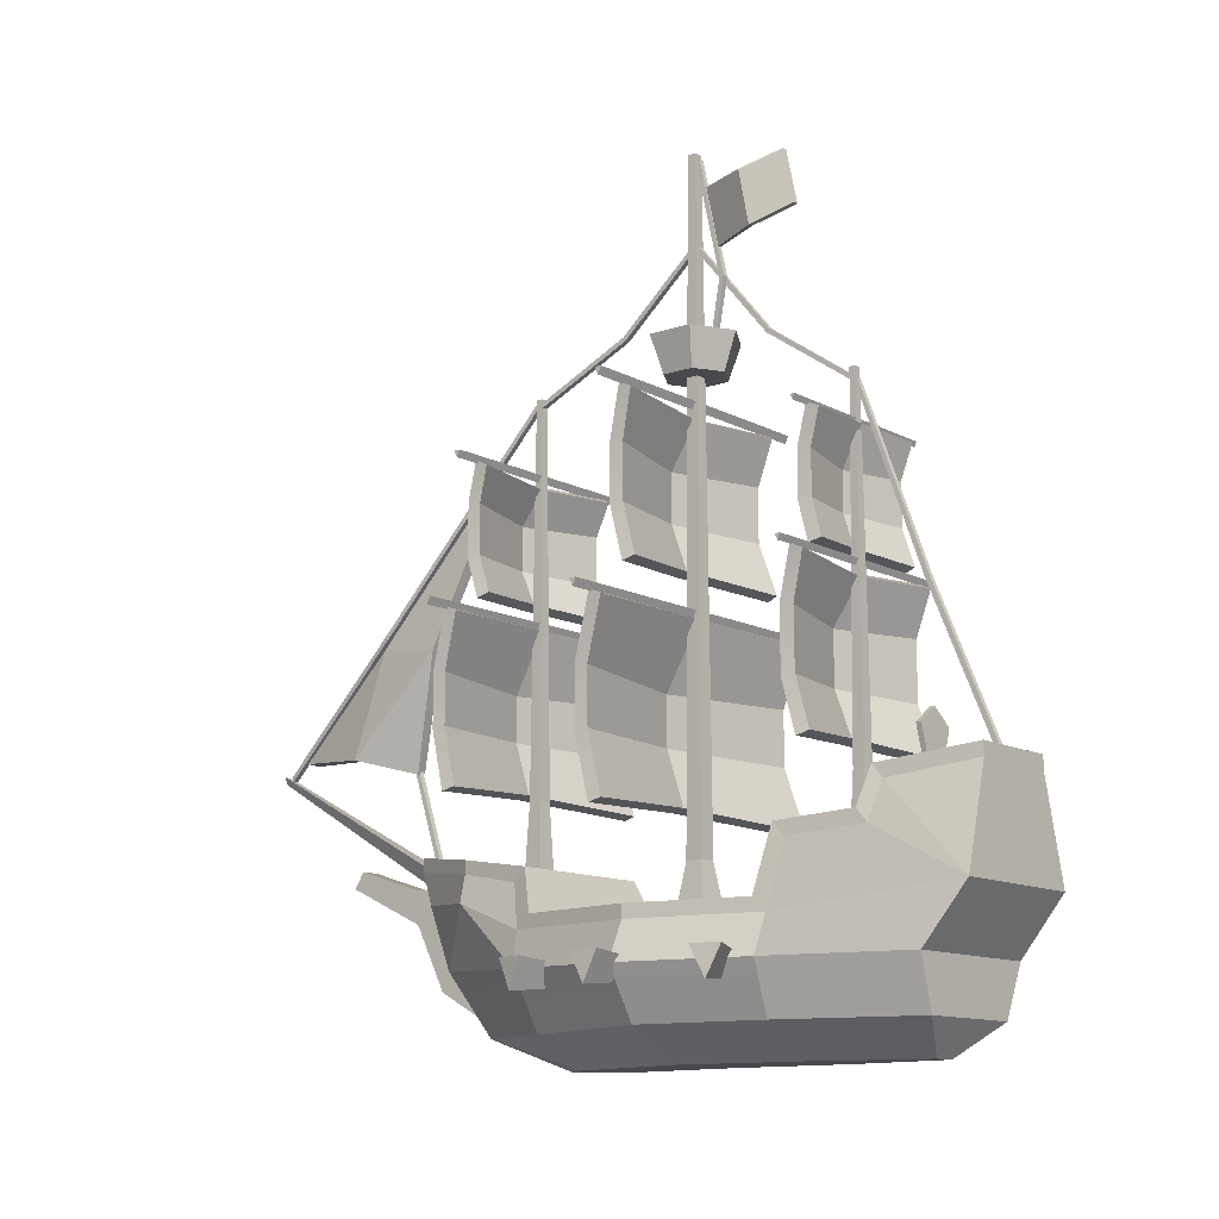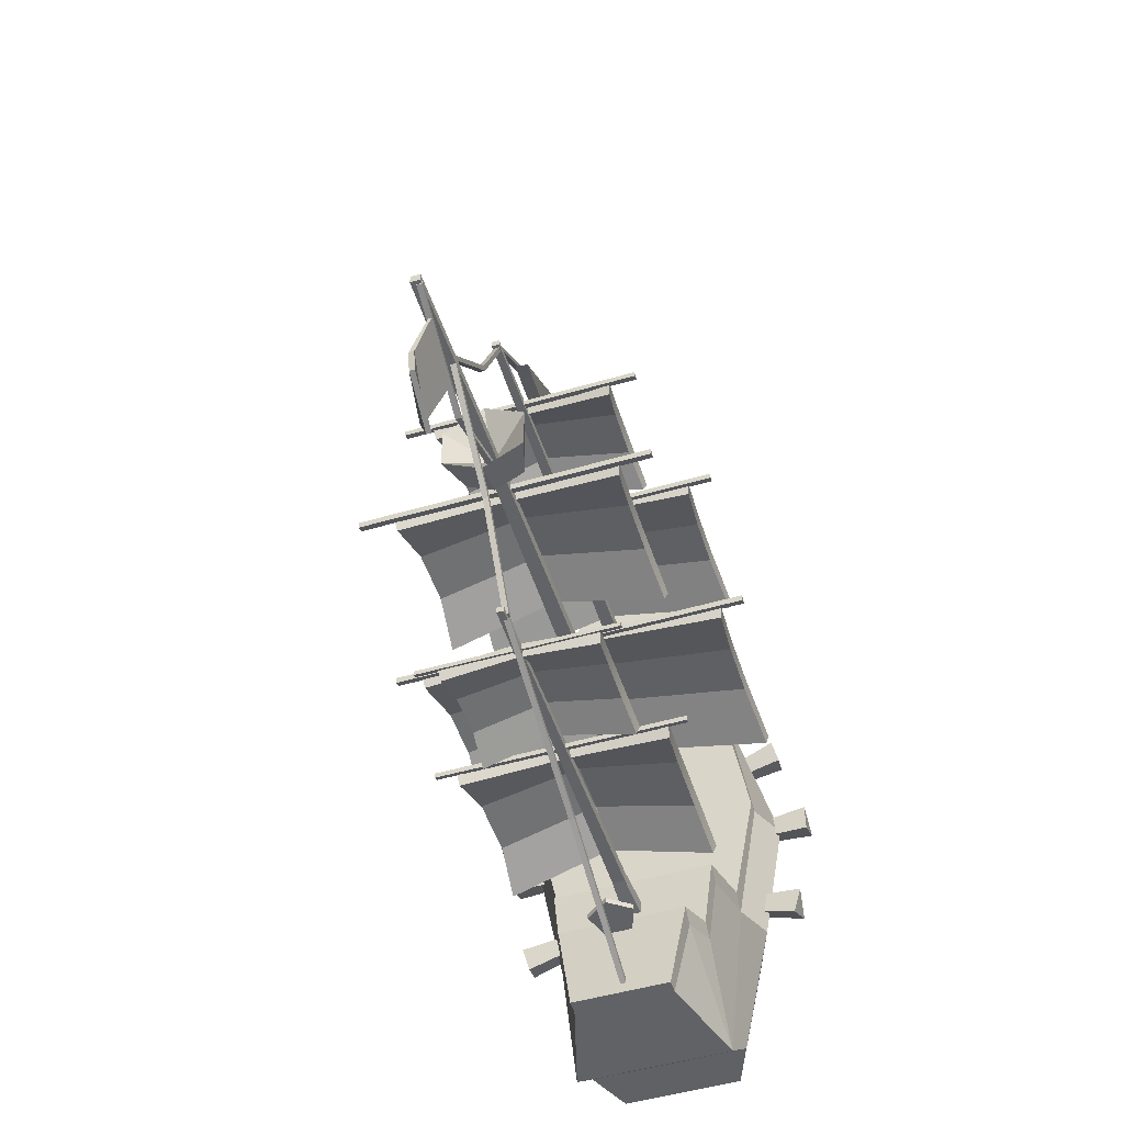
<metadata>
{"format":"obj","ext":"obj","renderer":"f3d","projection":"perspective","resolution":1024,"background":"white","views":[{"elev":-12.2,"azim":128.7,"up":"+Y"},{"elev":-50.5,"azim":-162.3,"up":"+Z"}]}
</metadata>
<code>
v -0.2292 128.9 -27.49
v -6.011 128.9 -24.16
v -6.011 128.9 -17.48
v -0.2292 128.9 -14.14
v -0.2292 136.6 -30.26
v -8.401 136.6 -25.54
v -8.401 136.6 -16.1
v -0.2292 136.6 -11.38
v -0.2292 130.4 -20.82
v 5.552 128.9 -24.16
v 5.552 128.9 -17.48
v 7.943 136.6 -25.54
v 7.943 136.6 -16.1
v 36.5 82.12 -20.87
v -36.5 82.12 -20.87
v -36.5 83.69 -21.61
v -36.5 83.69 -20.14
v 36.5 83.69 -21.6
v 36.5 83.69 -20.14
v -0.2292 121.6 -56.17
v -0.2292 154 -21.4
v -0.2292 122.6 -56.37
v -0.2292 155.1 -21.75
v -0.2292 135.4 -37.91
v -0.2292 134.7 -37.22
v -0.2292 173 -22.01
v -0.2292 131.6 -24.56
v -0.2292 172.9 -21.02
v -0.2292 131.7 -23.58
v 1.119 147.4 -27.56
v 1.119 147.4 -28.55
v -0.2292 50.62 -83.61
v -0.2292 121.4 -56.53
v -0.2292 50.86 -84.58
v -0.2292 122.2 -57.07
v -0.2292 83.39 -71.15
v -0.2292 83.15 -70.19
v -0.2292 154.4 -20.42
v 0.3409 130 16.58
v -0.2292 155.6 -20.35
v 0.3409 130.8 17.16
v -0.2292 140.6 -3.194
v -0.2292 139.8 -3.781
v 0.3409 130.4 17.34
v -0.2292 61.58 84.6
v 0.3409 131.2 17.91
v -0.2292 62.39 85.16
v 2.535 88.38 56.29
v 2.535 87.56 55.72
v -0.2292 38.87 42.07
v -0.2292 38.67 43.04
v 0.1476 60.72 49.77
v 0.1476 60.92 48.8
v -1.343 135.4 -37.91
v -1.343 134.7 -37.22
v -1.343 155.1 -21.75
v -1.343 154 -21.4
v -1.343 122.6 -56.37
v -1.343 121.6 -56.17
v 0.004639 147.4 -27.56
v 0.004639 147.4 -28.55
v -1.343 131.7 -23.58
v -1.343 131.6 -24.56
v -1.343 172.9 -21.02
v -1.343 173 -22.01
v -1.343 83.15 -70.19
v -1.343 121.4 -56.53
v -1.343 122.2 -57.07
v -1.343 83.39 -71.15
v -1.343 50.62 -83.61
v -1.343 50.86 -84.58
v -1.343 139.8 -3.781
v -0.7732 130 16.58
v -0.7732 130.8 17.16
v -1.343 140.6 -3.194
v -1.343 154.4 -20.42
v -1.343 155.6 -20.35
v 1.421 88.38 56.29
v 1.421 87.56 55.72
v -1.343 62.39 85.16
v -1.343 61.58 84.6
v -0.7732 131.2 17.91
v -0.7732 130.4 17.34
v -0.9666 60.72 49.77
v -0.9666 60.92 48.8
v -1.343 38.67 43.04
v -1.343 38.87 42.07
v 24.8 114.7 17.28
v -24.8 114.7 17.28
v -24.8 116.1 16.61
v -24.8 116.1 17.94
v 24.8 116.1 16.61
v 24.8 116.1 17.94
v 24.92 87.19 -56.59
v -24.92 87.19 -56.59
v -24.92 88.41 -57.16
v -24.92 88.41 -56.02
v 24.92 88.41 -57.16
v 24.92 88.41 -56.02
v 19.87 113.3 -56.59
v -19.87 113.3 -56.59
v -19.87 114.4 -57.08
v -19.87 114.4 -56.09
v 19.87 114.4 -57.08
v 19.87 114.4 -56.09
v 29.44 122.4 -20.87
v -29.44 122.4 -20.87
v -29.44 124 -21.61
v -29.44 124 -20.14
v 29.44 124 -21.6
v 29.44 124 -20.14
v 32.48 84.74 17.28
v -32.48 84.74 17.28
v -32.48 86.27 16.56
v -32.48 86.27 17.99
v 32.48 86.27 16.56
v 32.48 86.27 17.99
v -1.206 173 -21.5
v -0.2292 173 -19.67
v 0.7476 173 -21.5
v -2.64 0.4113 -71.52
v -8.074 0.4113 -48.37
v -9.478 0.4113 -21.19
v -7.048 0 1.399
v -12.31 6.965 -76.79
v -18.53 6.965 -48.37
v -20.75 6.965 -21.19
v -14.88 6.307 5.11
v -16.25 17.33 -77.44
v -22.49 17.33 -48.53
v -27.29 17.33 -21.19
v -19.98 17.99 6.915
v -15.97 28.64 -86.68
v -18.9 25.04 -48.56
v -23.55 25.04 -21.19
v -19.39 25.04 6.44
v -16.33 31.11 23.14
v -8.256 32.07 37.88
v -2.502 0 7.24
v -7.474 6.331 22.84
v -8.256 19.23 32.95
v -10.1 48.85 -86.68
v -16.89 37.88 -51.17
v -16.49 34.11 9.557
v -14.97 36.58 23.14
v -8.256 38.74 39.85
v -0.2292 39.33 44.91
v -0.2292 0.4113 -21.19
v -0.2292 0 7.24
v -0.2292 6.331 27.9
v -0.2292 19.23 38
v -0.2292 32.65 42.94
v -13.17 46.58 -68.93
v -15.24 39.02 -66.94
v 2.181 0.4113 -71.52
v 7.615 0.4113 -48.37
v 9.019 0.4113 -21.19
v 6.589 0 1.399
v 11.85 6.965 -76.79
v 18.07 6.965 -48.37
v 20.29 6.965 -21.19
v 14.42 6.307 5.11
v 15.79 17.33 -77.44
v 22.03 17.33 -48.53
v 26.83 17.33 -21.19
v 19.52 17.99 6.915
v 15.51 28.64 -86.68
v 18.44 25.04 -48.56
v 23.09 25.04 -21.19
v 18.93 25.04 6.44
v 15.87 31.11 23.14
v 7.798 32.07 37.88
v 2.044 0 7.24
v 7.016 6.331 22.84
v 7.798 19.23 32.95
v 9.644 48.85 -86.68
v 16.43 37.88 -51.17
v 16.03 34.11 9.557
v 14.51 36.58 23.14
v 7.798 38.74 39.85
v 12.71 46.58 -68.93
v 14.78 39.02 -66.94
v -10.1 51.61 -86.68
v -13.17 49.34 -66.67
v 12.71 49.34 -66.67
v 9.644 51.61 -86.68
v -23.55 27.8 -21.19
v -18.9 27.8 -45.75
v 23.09 27.8 -21.19
v 18.44 27.8 -45.75
v -19.39 27.8 3.624
v 18.93 27.8 3.624
v -14.97 39.34 23.14
v -16.49 36.87 7.1
v -16.89 40.64 -48.71
v 16.43 40.64 -48.71
v 16.03 36.87 7.1
v -15.24 41.78 -64.69
v 14.78 41.78 -64.69
v -8.256 41.51 39.85
v -0.2292 42.09 44.91
v 14.51 39.34 23.14
v 7.798 41.51 39.85
v 18.82 18.6 1.256
v 18.82 18.6 -3.283
v 27.37 19.35 3.332
v 28.6 19.35 -2.58
v 27.98 13.31 0.3758
v 18.82 14.06 -1.014
v 23.89 18.6 -18.22
v 23.89 18.6 -22.76
v 32.92 19.35 -17.47
v 32.92 19.35 -23.51
v 32.92 13.31 -20.49
v 23.89 14.06 -20.49
v 20.55 18.6 -38.99
v 20.55 18.6 -43.53
v 30.31 19.35 -41.05
v 28.83 19.35 -46.91
v 29.57 13.31 -43.98
v 20.55 14.06 -41.26
v -19.28 18.6 1.256
v -19.28 18.6 -3.283
v -27.52 19.35 4.374
v -28.84 19.35 -1.52
v -28.18 13.31 1.427
v -19.28 14.06 -1.014
v -24.34 18.6 -18.22
v -24.34 18.6 -22.76
v -33.38 19.35 -17.47
v -33.38 19.35 -23.51
v -33.38 13.31 -20.49
v -24.34 14.06 -20.49
v -21.01 18.6 -38.99
v -21.01 18.6 -43.53
v -30.66 19.35 -40.51
v -29.02 19.35 -46.33
v -29.84 13.31 -43.42
v -21.01 14.06 -41.26
v 0.09985 64.8 80.12
v 0.1816 118.5 27.71
v 2.653 85.49 56.3
v 0.7349 59.56 48.43
v 4.165 63.4 62.74
v 3.775 83.8 42.11
v -27.52 85.43 17.81
v -26.59 73.77 21.27
v -26.59 62.59 21.27
v -27.52 50.56 17.93
v -0.2339 85.96 19.36
v -0.2339 73.24 26.03
v -0.2339 63.13 26.03
v -0.2339 52.24 22.7
v 26.99 85.43 17.81
v 26.14 73.77 21.27
v 26.14 62.59 21.27
v 26.99 50.56 17.93
v -19.2 115.5 17.57
v -18.54 107.8 20.23
v -18.54 96.52 20.23
v -19.2 88.21 16.99
v -0.2292 114.5 19.39
v -0.2292 107.3 24.87
v -0.2292 97.06 24.87
v -0.2292 89.54 21.63
v 18.92 115.5 17.57
v 18.03 107.8 20.23
v 18.03 96.52 20.23
v 18.92 88.21 16.99
v -31.83 82.68 -20.39
v -30.75 70.04 -16.39
v -30.75 57.73 -16.39
v -31.83 44.69 -20.25
v -0.2292 83.25 -18.59
v -0.2292 69.45 -10.87
v -0.2292 58.31 -10.87
v -0.2292 46.52 -14.73
v 31.3 82.68 -20.39
v 30.31 70.04 -16.39
v 30.31 57.73 -16.39
v 31.3 44.69 -20.25
v -22.82 122.9 -20.27
v -22.03 112.6 -17.33
v -22.03 100.3 -17.33
v -22.82 89.3 -20.92
v -0.2461 121.7 -18.27
v -0.2461 112.1 -12.21
v -0.2461 100.9 -12.21
v -0.2461 90.94 -15.79
v 22.54 122.9 -20.27
v 21.47 112.6 -17.33
v 21.47 100.3 -17.33
v 22.54 89.3 -20.92
v -15.87 114 -56.42
v -15.34 106.3 -54.06
v -15.34 96.49 -54.06
v -15.87 88.6 -56.34
v -0.2466 114.3 -55.36
v -0.2466 105.9 -50.82
v -0.2466 96.96 -50.82
v -0.2466 89.82 -53.09
v 15.34 114 -56.42
v 14.85 106.3 -54.06
v 14.85 96.49 -54.06
v 15.34 88.6 -56.34
v -21.21 87.53 -56.33
v -20.48 77.7 -53.39
v -20.48 64.57 -53.39
v -21.21 53.94 -56.97
v -0.2386 86.39 -54.32
v -0.2386 77.07 -48.26
v -0.2386 65.2 -48.26
v -0.2386 55.58 -51.84
v 20.93 87.53 -56.33
v 19.94 77.7 -53.39
v 19.94 64.57 -53.39
v 20.93 53.94 -56.97
v -1.865 60.02 48.93
v 1.144 83.86 42.28
v 1.562 63.47 62.7
v -2.506 64.49 79.54
v 0.01941 85.16 55.93
v -2.479 118.1 27.56
v -27.23 84.42 15.34
v -26.21 73.26 18.71
v -0.2339 72.73 23.39
v -0.2341 84.94 16.89
v -26.14 62.96 18.67
v -0.2339 63.49 23.37
v -27.1 51.29 15.38
v -0.2341 52.97 20.15
v 25.76 73.26 18.71
v 26.7 84.42 15.34
v 25.69 62.96 18.67
v 26.57 51.29 15.38
v -18.85 114.2 15.23
v -18.03 107.2 17.76
v -0.2295 106.6 22.26
v -0.229 113.3 17.04
v -17.93 97.01 17.71
v -0.2295 97.54 22.23
v -18.64 89.19 14.55
v -0.2288 90.51 19.19
v 17.52 107.2 17.76
v 18.56 114.2 15.23
v 17.42 97 17.71
v 18.36 89.18 14.55
v -31.54 81.6 -22.84
v -30.37 69.5 -18.94
v -0.2292 68.92 -13.5
v -0.2295 82.17 -21.04
v -30.3 58.11 -18.98
v -0.2292 58.7 -13.53
v -31.41 45.46 -22.79
v -0.2295 47.29 -17.27
v 29.93 69.5 -18.94
v 31.01 81.6 -22.84
v 29.86 58.11 -18.98
v 30.88 45.46 -22.79
v -22.47 121.8 -22.71
v -21.55 112.1 -19.86
v -0.2463 111.5 -14.84
v -0.2456 120.7 -20.7
v -21.45 100.8 -19.89
v -0.2463 101.3 -14.86
v -22.28 90.13 -23.42
v -0.2459 91.77 -18.29
v 20.99 112.1 -19.86
v 22.19 121.8 -22.71
v 20.9 100.8 -19.89
v 22 90.12 -23.42
v -15.53 112.9 -58.87
v -14.88 105.8 -56.6
v -0.2466 105.4 -53.45
v -0.2466 113.3 -57.81
v -14.8 96.86 -56.64
v -0.2466 97.33 -53.48
v -15.37 89.35 -58.87
v -0.2466 90.57 -55.62
v 14.4 105.8 -56.6
v 15 112.9 -58.87
v 14.32 96.87 -56.64
v 14.84 89.35 -58.87
v -20.84 86.41 -58.74
v -19.96 77.14 -55.89
v -0.2389 76.52 -50.89
v -0.2384 85.27 -56.74
v -19.86 65 -55.93
v -0.2389 65.62 -50.91
v -20.64 54.8 -59.45
v -0.2382 56.44 -54.33
v 19.42 77.14 -55.9
v 20.56 86.41 -58.74
v 19.32 65 -55.93
v 20.36 54.79 -59.46
v -2.057 37.28 -22.59
v -2.057 37.28 -19.16
v -1.211 173.8 -21.8
v -1.211 173.8 -19.96
v 0.7524 173.8 -21.8
v 0.7524 173.8 -19.96
v 1.599 37.28 -22.59
v 1.599 37.28 -19.16
v 3.602 24.38 -24.47
v 3.602 24.38 -17.28
v -4.061 24.38 -17.28
v -4.061 24.38 -24.47
v -0.2494 166.6 -23.56
v 0.5354 153.7 -26.88
v 1.465 169.2 -42.74
v 2.355 157.5 -45.71
v 2.819 167 -33.39
v 5.125 154.3 -37.29
v 4.078 154.3 -37.29
v 1.309 157.5 -45.71
v 0.4189 169.2 -42.74
v 1.773 167 -33.39
v -0.9248 166.6 -23.51
v -0.14 153.7 -26.82
v -4.793 57.02 -71.51
v -3.05 51.65 -71.51
v 2.591 51.65 -71.51
v 4.335 57.02 -71.51
v -0.2292 60.33 -71.51
v -4.793 57.02 -70.42
v -3.05 51.65 -70.42
v 2.591 51.65 -70.42
v 4.335 57.02 -70.42
v -0.2292 60.33 -70.42
v -1.513 50.74 -57.72
v -1.513 50.74 -55.31
v -0.9187 124.2 -57.16
v -0.9187 124.2 -55.87
v 0.4602 124.2 -57.16
v 0.4602 124.2 -55.87
v 1.054 50.74 -57.72
v 1.054 50.74 -55.31
v 1.739 35.85 -58.36
v 1.739 35.85 -54.67
v -2.197 35.85 -54.67
v -2.197 35.85 -58.36
v -1.636 51.27 16.03
v -1.636 51.27 18.67
v -0.9849 131.7 16.65
v -0.9849 131.7 18.06
v 0.5262 131.7 16.65
v 0.5262 131.7 18.06
v 1.178 51.27 16.03
v 1.178 51.27 18.67
v 1.927 34.96 15.33
v 1.927 34.96 19.38
v -2.386 34.96 19.38
v -2.386 34.96 15.33
v -2.218 38.73 41.34
v -0.994 62.52 86.32
v 1.76 38.73 41.34
v 0.5354 62.52 86.32
v -0.2292 35.15 42.27
v -0.2292 61.15 86.68
v 17.91 14.29 6.344
v 7.55 15.15 29.75
v -0.2292 15.15 34.81
v -8.009 15.15 29.75
v -18.37 14.29 6.344
v -25.22 14.05 -21.19
v -21.24 14.05 -48.48
v -15.01 14.05 -77.23
v 14.55 14.05 -77.23
v 20.78 14.05 -48.48
v 24.76 14.05 -21.19
v -2.132 15.94 39.7
v 2.132 15.94 39.7
v -2.132 29.41 46.49
v 2.132 29.41 46.49
v -2.132 29.96 36.04
v 2.132 29.96 36.04
v -2.132 9.066 27.15
v 2.132 9.066 27.15
v -2.132 36.27 47.17
v 2.132 36.27 47.17
v 2.132 35.44 36.04
v -2.132 35.44 36.04
v -2.132 37.51 63.77
v 2.132 37.51 63.77
v 2.132 40.87 61.72
v -2.132 40.87 61.72
f 1 2 6 5
f 2 3 7 6
f 3 4 8 7
f 3 2 1
f 4 3 1
f 5 6 9
f 6 7 9
f 7 8 9
f 1 5 12 10
f 10 12 13 11
f 11 13 8 4
f 11 1 10
f 4 1 11
f 5 9 12
f 12 9 13
f 13 9 8
f 15 17 16
f 16 17 19 18
f 18 19 14
f 14 19 17 15
f 18 14 15 16
f 55 57 56 54
f 59 55 54 58
f 61 63 62 60
f 65 61 60 64
f 66 67 68 69
f 70 66 69 71
f 72 73 74 75
f 76 72 75 77
f 79 81 80 78
f 83 79 78 82
f 85 87 86 84
f 25 24 23 21
f 20 22 24 25
f 31 30 29 27
f 26 28 30 31
f 37 36 35 33
f 32 34 36 37
f 43 42 41 39
f 38 40 42 43
f 49 48 47 45
f 44 46 48 49
f 53 52 51 50
f 24 54 56 23
f 23 56 57 21
f 21 57 55 25
f 20 59 58 22
f 22 58 54 24
f 25 55 59 20
f 30 60 62 29
f 29 62 63 27
f 27 63 61 31
f 26 65 64 28
f 28 64 60 30
f 31 61 65 26
f 37 33 67 66
f 33 35 68 67
f 35 36 69 68
f 32 37 66 70
f 36 34 71 69
f 34 32 70 71
f 43 39 73 72
f 39 41 74 73
f 41 42 75 74
f 38 43 72 76
f 42 40 77 75
f 40 38 76 77
f 48 78 80 47
f 47 80 81 45
f 45 81 79 49
f 44 83 82 46
f 46 82 78 48
f 49 79 83 44
f 53 85 84 52
f 52 84 86 51
f 51 86 87 50
f 50 87 85 53
f 89 91 90
f 90 91 93 92
f 92 93 88
f 88 93 91 89
f 92 88 89 90
f 95 97 96
f 96 97 99 98
f 98 99 94
f 94 99 97 95
f 98 94 95 96
f 101 103 102
f 102 103 105 104
f 104 105 100
f 100 105 103 101
f 104 100 101 102
f 107 109 108
f 108 109 111 110
f 110 111 106
f 106 111 109 107
f 110 106 107 108
f 113 115 114
f 114 115 117 116
f 116 117 112
f 112 117 115 113
f 116 112 113 114
f 118 119 120
f 125 121 122 126
f 122 123 127 126
f 127 123 124 128
f 467 125 126 466
f 126 127 465 466
f 465 127 128 464
f 133 129 130 134
f 130 131 135 134
f 137 136 132
f 183 184 185 186
f 188 187 189 190
f 187 191 192 189
f 197 194 193 202
f 122 121 155 156
f 148 123 122 156 157
f 139 124 148 149
f 139 149 150 140
f 124 139 140
f 140 150 462 463
f 128 140 463 464
f 141 151 152 138
f 137 141 138
f 121 125 159 155
f 125 467 468 159
f 129 133 167 163
f 133 153 142
f 195 188 190 196
f 133 142 176 167
f 136 137 145 144
f 137 138 146 145
f 138 152 147 146
f 191 194 197 192
f 154 133 134 143
f 184 198 199 185
f 198 195 196 199
f 136 135 131 132
f 124 140 128
f 154 153 133
f 141 137 132
f 148 124 123
f 159 160 156 155
f 156 160 161 157
f 161 162 158 157
f 468 469 160 159
f 160 469 470 161
f 470 460 162 161
f 167 168 164 163
f 164 168 169 165
f 171 166 170
f 173 149 148 158
f 173 174 150 149
f 158 174 173
f 174 461 462 150
f 162 460 461 174
f 175 172 152 151
f 171 172 175
f 167 176 181
f 170 178 179 171
f 171 179 180 172
f 172 180 147 152
f 182 177 168 167
f 170 166 165 169
f 158 162 174
f 182 167 181
f 175 166 171
f 148 157 158
f 142 153 184 183
f 181 176 186 185
f 176 142 183 186
f 134 135 187 188
f 169 168 190 189
f 135 136 191 187
f 170 169 189 192
f 144 145 193 194
f 143 134 188 195
f 168 177 196 190
f 136 144 194 191
f 178 170 192 197
f 153 154 198 184
f 182 181 185 199
f 154 143 195 198
f 177 182 199 196
f 146 147 201 200
f 145 146 200 193
f 179 178 197 202
f 180 179 202 203
f 147 180 203 201
f 202 193 200 201 203
f 204 206 207 205
f 206 208 207
f 205 207 208 209
f 209 208 206 204
f 210 212 213 211
f 212 214 213
f 211 213 214 215
f 215 214 212 210
f 216 218 219 217
f 218 220 219
f 217 219 220 221
f 221 220 218 216
f 222 223 225 224
f 224 225 226
f 223 227 226 225
f 227 222 224 226
f 228 229 231 230
f 230 231 232
f 229 233 232 231
f 233 228 230 232
f 234 235 237 236
f 236 237 238
f 235 239 238 237
f 239 234 236 238
f 318 320 319
f 321 322 320
f 322 323 319
f 319 320 322
f 324 327 326 325
f 326 329 328 325
f 328 329 331 330
f 327 333 332 326
f 334 329 326 332
f 329 334 335 331
f 336 339 338 337
f 338 341 340 337
f 340 341 343 342
f 339 345 344 338
f 346 341 338 344
f 341 346 347 343
f 348 351 350 349
f 350 353 352 349
f 352 353 355 354
f 351 357 356 350
f 358 353 350 356
f 353 358 359 355
f 360 363 362 361
f 362 365 364 361
f 364 365 367 366
f 363 369 368 362
f 370 365 362 368
f 365 370 371 367
f 372 375 374 373
f 374 377 376 373
f 376 377 379 378
f 375 381 380 374
f 382 377 374 380
f 377 382 383 379
f 384 387 386 385
f 386 389 388 385
f 388 389 391 390
f 387 393 392 386
f 394 389 386 392
f 389 394 395 391
f 243 245 244
f 240 244 242
f 242 245 241
f 245 242 244
f 246 247 251 250
f 251 247 248 252
f 248 249 253 252
f 250 251 255 254
f 256 255 251 252
f 252 253 257 256
f 258 259 263 262
f 263 259 260 264
f 260 261 265 264
f 262 263 267 266
f 268 267 263 264
f 264 265 269 268
f 270 271 275 274
f 275 271 272 276
f 272 273 277 276
f 274 275 279 278
f 280 279 275 276
f 276 277 281 280
f 282 283 287 286
f 287 283 284 288
f 284 285 289 288
f 286 287 291 290
f 292 291 287 288
f 288 289 293 292
f 294 295 299 298
f 299 295 296 300
f 296 297 301 300
f 298 299 303 302
f 304 303 299 300
f 300 301 305 304
f 306 307 311 310
f 311 307 308 312
f 308 309 313 312
f 310 311 315 314
f 316 315 311 312
f 312 313 317 316
f 243 318 319 245
f 244 320 318 243
f 240 321 320 244
f 242 322 321 240
f 245 319 323 241
f 241 323 322 242
f 246 324 325 247
f 250 327 324 246
f 247 325 328 248
f 248 328 330 249
f 249 330 331 253
f 255 332 333 254
f 254 333 327 250
f 256 334 332 255
f 253 331 335 257
f 257 335 334 256
f 258 336 337 259
f 262 339 336 258
f 259 337 340 260
f 260 340 342 261
f 261 342 343 265
f 267 344 345 266
f 266 345 339 262
f 268 346 344 267
f 265 343 347 269
f 269 347 346 268
f 270 348 349 271
f 274 351 348 270
f 271 349 352 272
f 272 352 354 273
f 273 354 355 277
f 279 356 357 278
f 278 357 351 274
f 280 358 356 279
f 277 355 359 281
f 281 359 358 280
f 282 360 361 283
f 286 363 360 282
f 283 361 364 284
f 284 364 366 285
f 285 366 367 289
f 291 368 369 290
f 290 369 363 286
f 292 370 368 291
f 289 367 371 293
f 293 371 370 292
f 294 372 373 295
f 298 375 372 294
f 295 373 376 296
f 296 376 378 297
f 297 378 379 301
f 303 380 381 302
f 302 381 375 298
f 304 382 380 303
f 301 379 383 305
f 305 383 382 304
f 306 384 385 307
f 310 387 384 306
f 307 385 388 308
f 308 388 390 309
f 309 390 391 313
f 315 392 393 314
f 314 393 387 310
f 316 394 392 315
f 313 391 395 317
f 317 395 394 316
f 396 397 399 398
f 398 399 401 400
f 400 401 403 402
f 397 403 401 399
f 402 396 398 400
f 402 403 405 404
f 403 397 406 405
f 397 396 407 406
f 396 402 404 407
f 414 417 416 415
f 418 417 414 419
f 413 411 410 412
f 408 409 413 412
f 413 414 415 411
f 411 415 416 410
f 410 416 417 412
f 409 419 414 413
f 412 417 418 408
f 420 421 426 425
f 421 422 427 426
f 422 423 428 427
f 423 424 429 428
f 424 420 425 429
f 421 420 422
f 424 423 422
f 420 424 422
f 425 426 427
f 428 429 427
f 429 425 427
f 430 431 433 432
f 432 433 435 434
f 434 435 437 436
f 431 437 435 433
f 436 430 432 434
f 436 437 439 438
f 437 431 440 439
f 431 430 441 440
f 430 436 438 441
f 442 443 445 444
f 444 445 447 446
f 446 447 449 448
f 443 449 447 445
f 448 442 444 446
f 448 449 451 450
f 449 443 452 451
f 443 442 453 452
f 442 448 450 453
f 458 459 455 454
f 454 455 457 456
f 456 457 459 458
f 459 457 455
f 460 166 175 461
f 462 461 175 151
f 463 462 151 141
f 464 463 141 132
f 131 465 464 132
f 466 465 131 130
f 129 467 466 130
f 468 467 129 163
f 163 164 469 468
f 470 469 164 165
f 165 166 460 470
f 471 472 474 473
f 479 480 481 482
f 475 476 478 477
f 477 478 472 471
f 472 478 476 474
f 477 471 473 475
f 483 484 485 486
f 474 476 481 480
f 476 475 482 481
f 475 473 479 482
f 473 474 484 483
f 474 480 485 484
f 480 479 486 485
f 479 473 483 486

</code>
